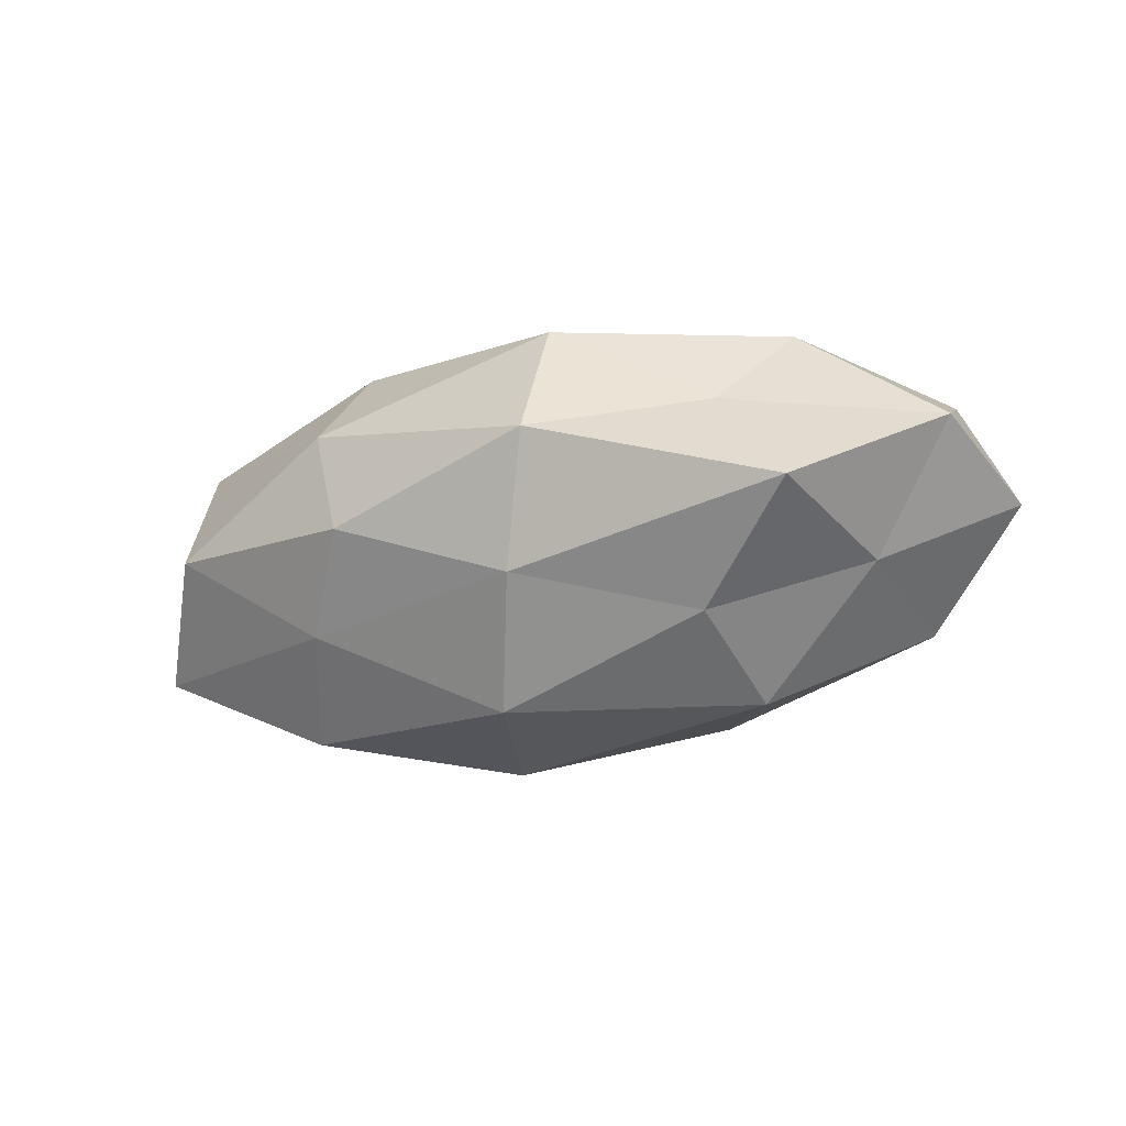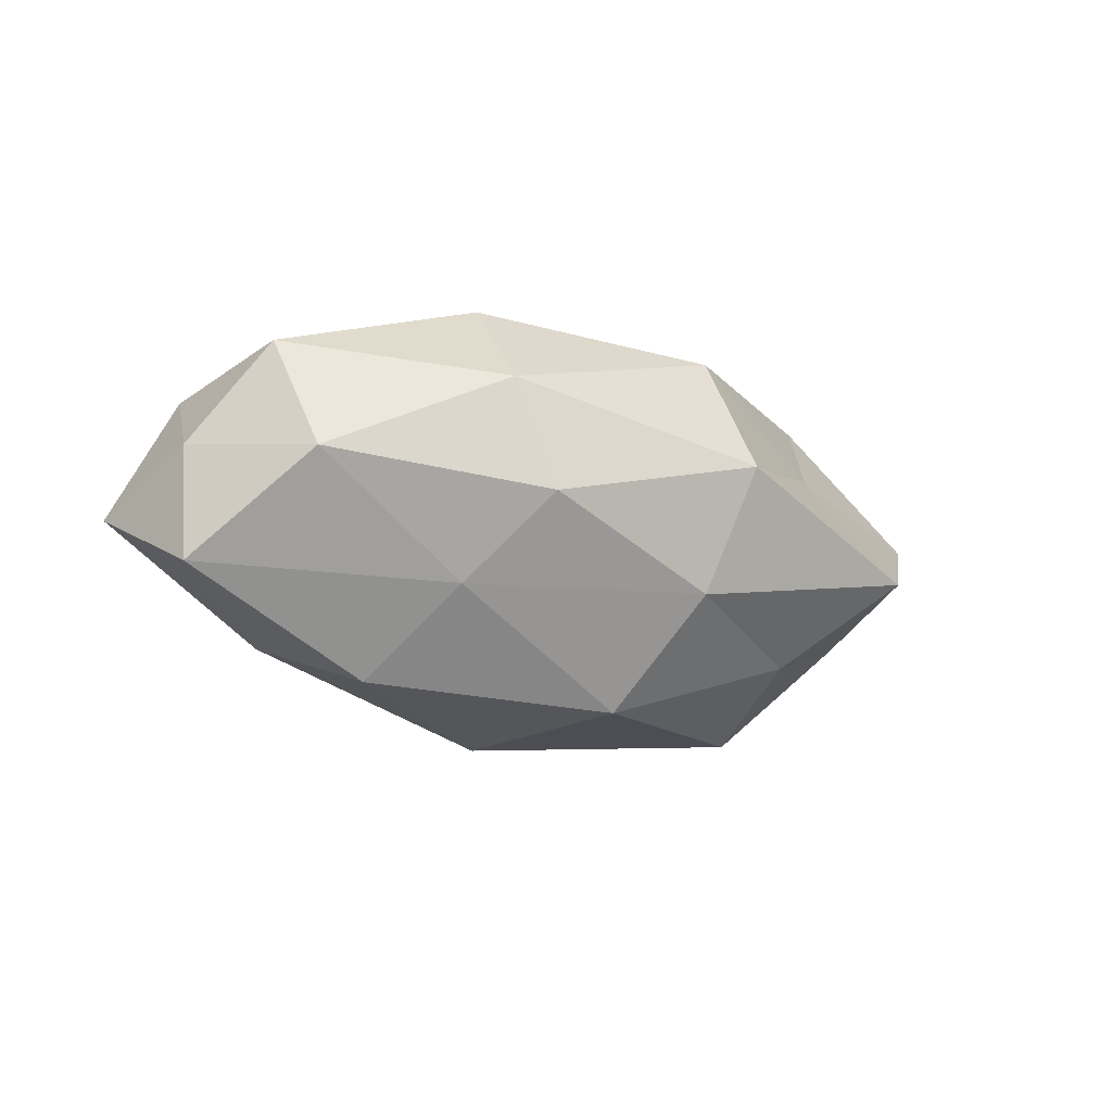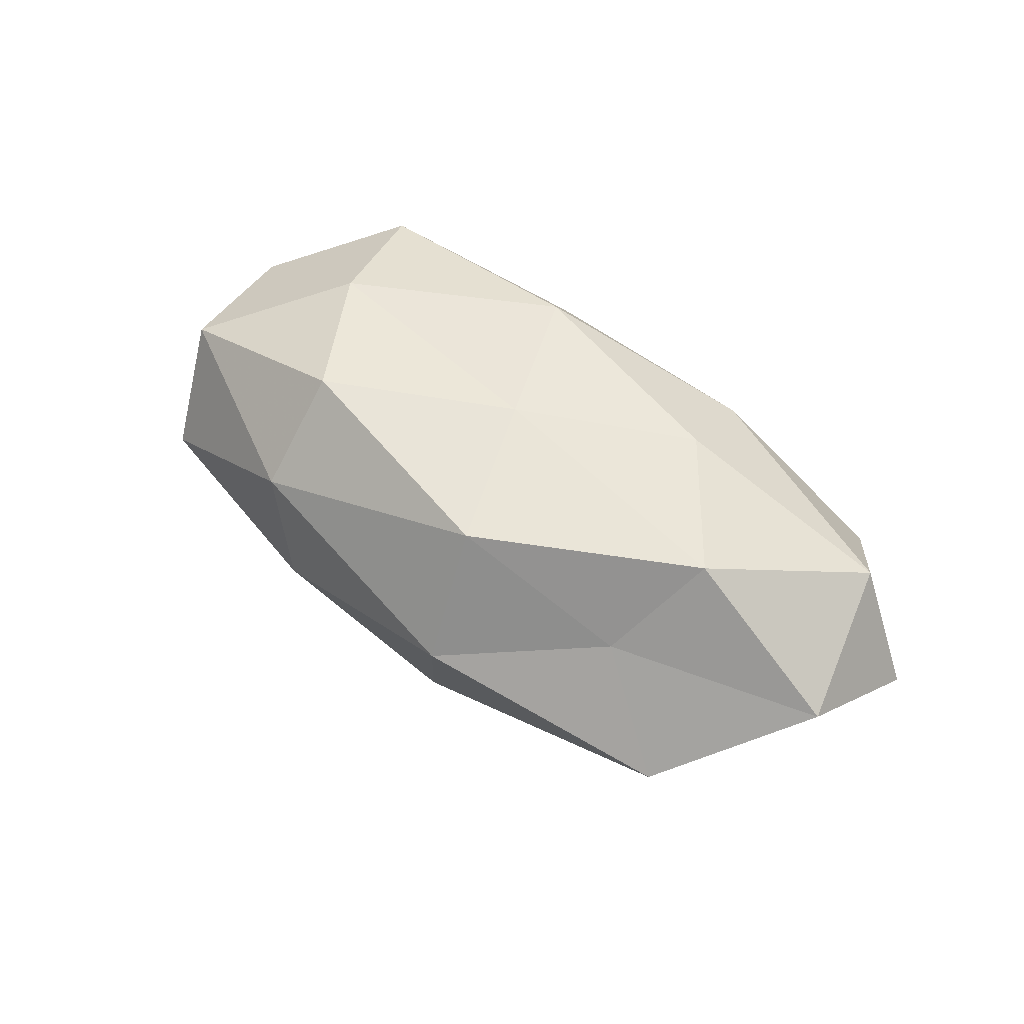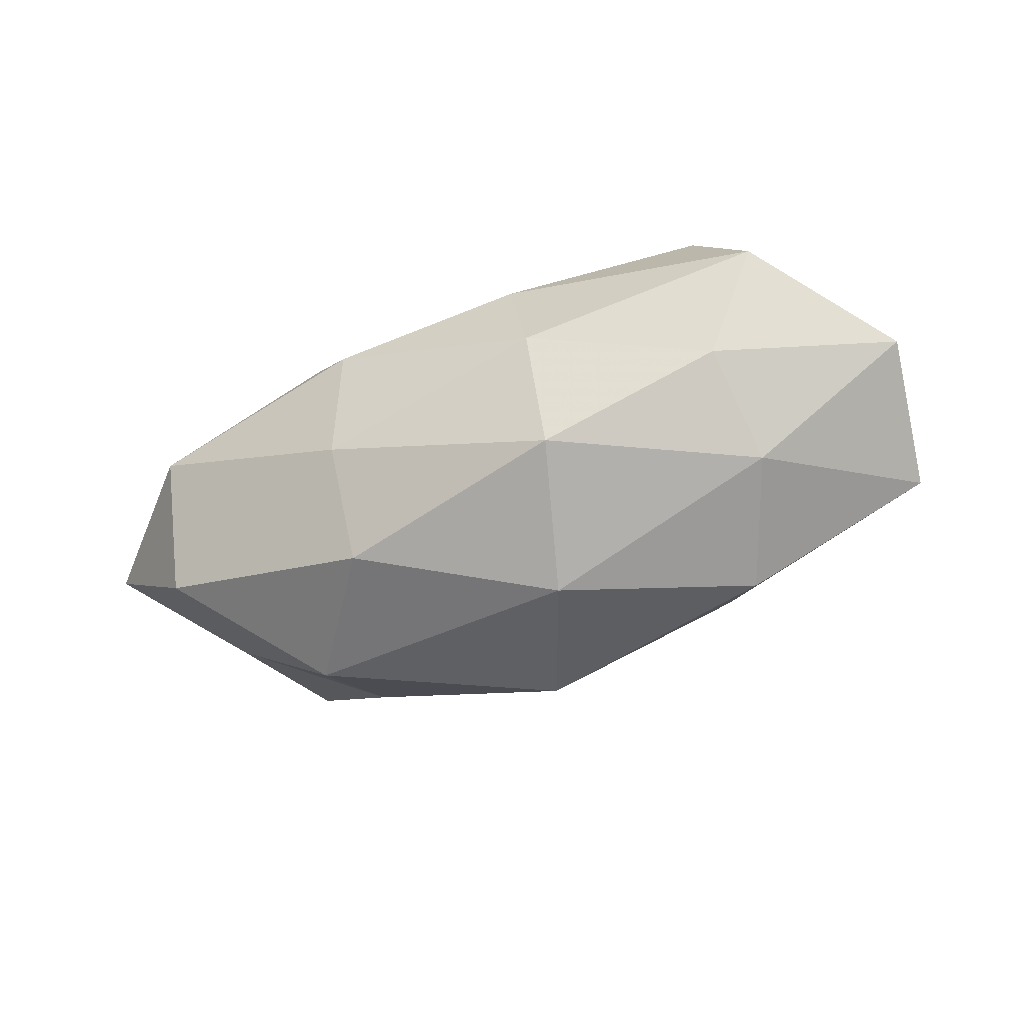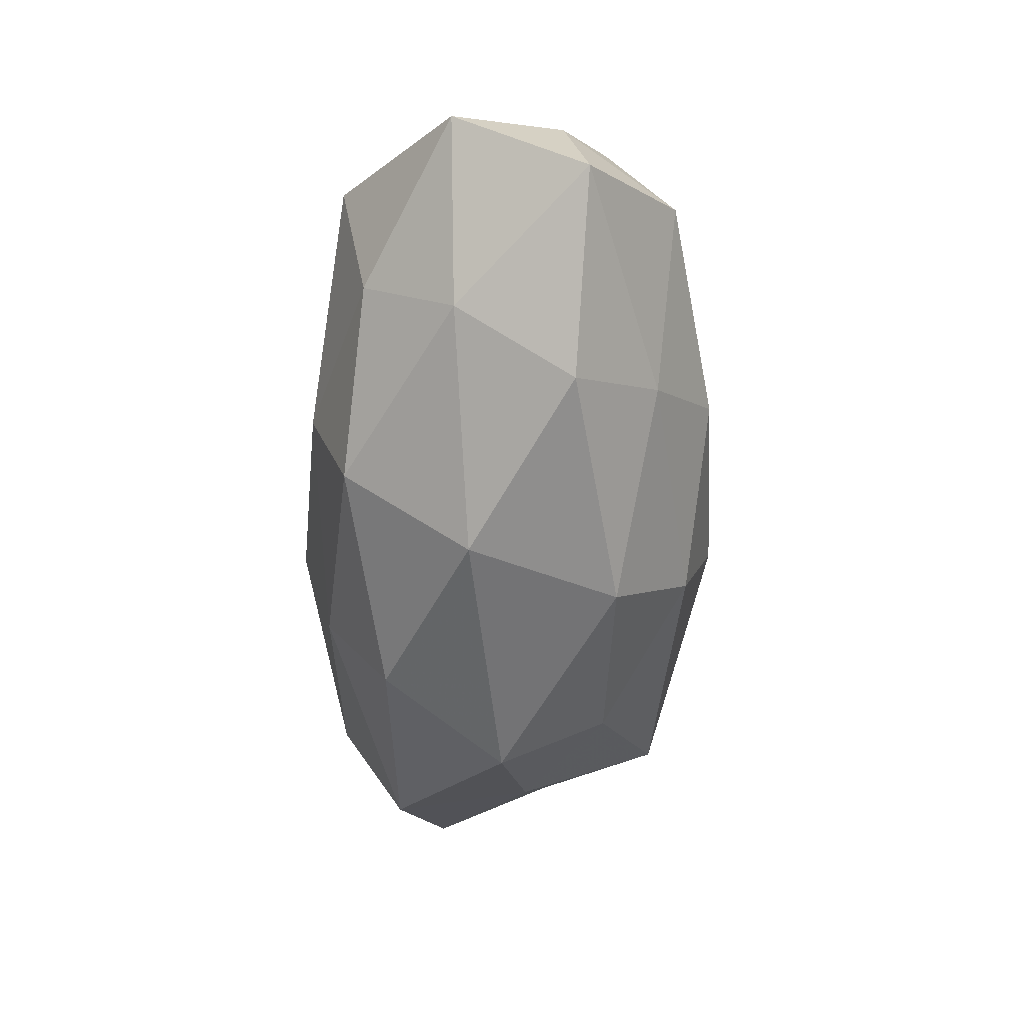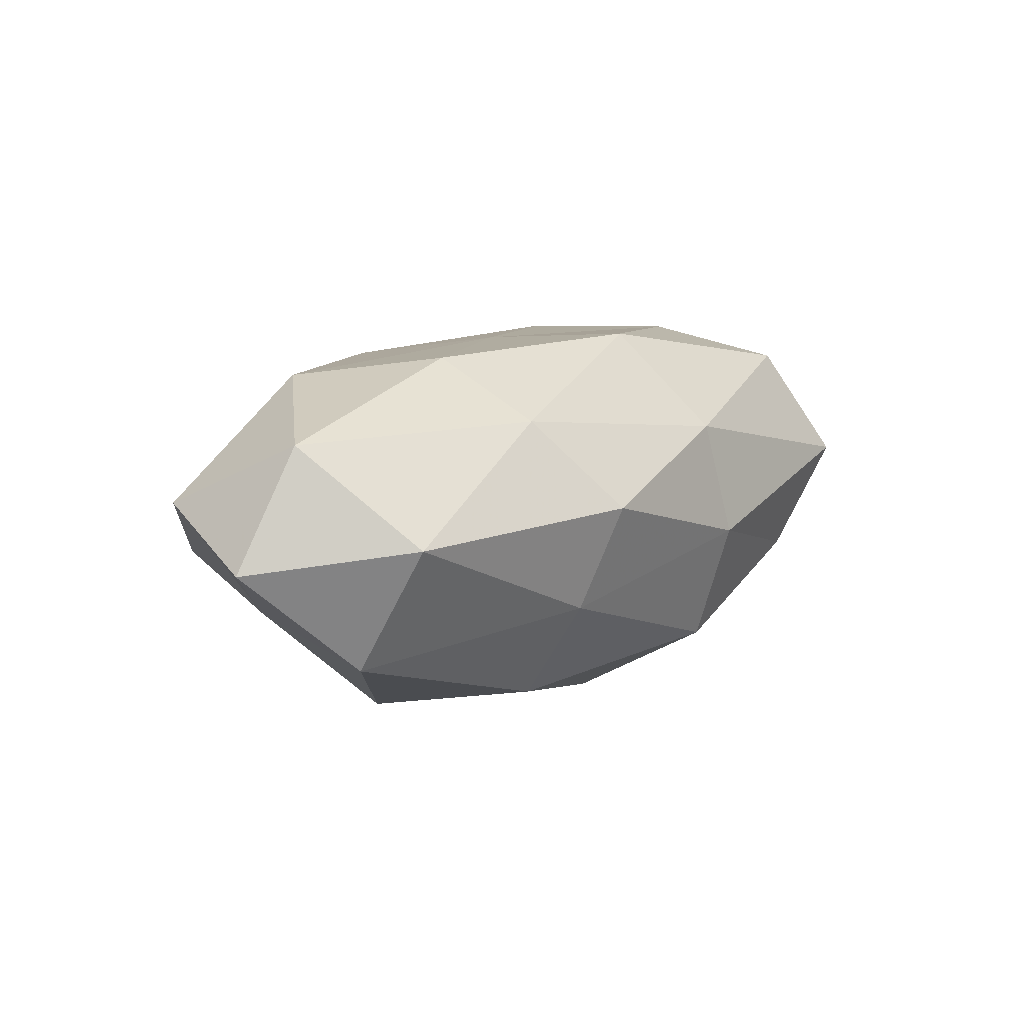
<metadata>
{"format":"obj","ext":"obj","renderer":"f3d","projection":"perspective","resolution":1024,"background":"white","views":[{"elev":-19.5,"azim":26.4,"up":"+Z"},{"elev":-15.6,"azim":-35.7,"up":"+Z"},{"elev":50.7,"azim":36.8,"up":"+Z"},{"elev":-49.3,"azim":-158.7,"up":"+Z"},{"elev":-60.3,"azim":-93.5,"up":"+Z"},{"elev":9.6,"azim":130.4,"up":"+Z"}]}
</metadata>
<code>
v -0.01613 -0.02643 -0.002591
v -0.03314 0.01957 -0.008253
v 0.05448 -0.009318 0.005318
v 0.009971 -0.02154 0.01964
v -0.02047 -0.02416 0.01078
v -0.03201 0.01796 0.01872
v 0.04337 0.02099 0.001522
v 0.02269 0.01972 0.01443
v -0.02776 0.001894 0.02236
v -0.04446 -0.01097 0.01385
v 0.01722 0.0231 -0.009146
v 0.02465 0.006871 0.02155
v -0.05238 -0.007185 -0.01234
v -0.05468 0.00964 -0.004237
v 0.03981 -0.02353 -0.004438
v -0.006801 0.004707 -0.02674
v -0.01087 0.0262 -0.002807
v 0.05815 0.005786 -0.001156
v 0.01448 0.02752 0.003576
v 0.03591 -0.008069 0.0193
v 0.006442 -0.025 -0.01104
v 0.0005517 -0.01447 -0.02426
v -0.02936 -0.006966 -0.02292
v 0.04489 0.0122 -0.01365
v -0.00795 0.02424 0.01134
v -0.01913 -0.01401 0.02223
v -0.04741 0.006567 0.0107
v -0.01126 0.02091 -0.01761
v 0.003747 -0.003228 0.02236
v 0.0172 0.01462 -0.02128
v -0.04013 0.02322 0.005176
v -0.05172 -0.004392 0.001857
v 0.01062 -0.02993 0.004287
v 0.02947 -0.0179 0.008707
v 0.05062 0.007829 0.01331
v -0.02342 -0.01813 -0.0128
v -0.04291 -0.01927 -0.0005346
v 0.0265 -0.01529 -0.01568
v -0.002353 0.014 0.02336
v -0.03528 0.008112 -0.01707
v 0.04392 -0.005734 -0.009419
v 0.02831 -0.001419 -0.02344
f 7 19 8
f 7 11 19
f 19 11 17
f 16 22 23
f 24 11 7
f 18 24 7
f 8 19 25
f 17 25 19
f 26 5 4
f 10 5 26
f 10 26 9
f 27 9 6
f 10 9 27
f 17 28 2
f 11 28 17
f 20 29 4
f 20 12 29
f 4 29 26
f 9 26 29
f 24 30 11
f 11 30 28
f 16 28 30
f 14 31 2
f 2 31 17
f 31 6 25
f 31 25 17
f 27 6 31
f 27 31 14
f 32 14 13
f 32 10 27
f 32 27 14
f 5 1 33
f 5 33 4
f 21 33 1
f 15 33 21
f 3 34 15
f 3 20 34
f 34 20 4
f 4 33 34
f 15 34 33
f 7 8 35
f 35 8 12
f 18 35 3
f 18 7 35
f 35 20 3
f 35 12 20
f 1 36 21
f 36 22 21
f 13 23 36
f 36 23 22
f 37 1 5
f 37 5 10
f 32 37 10
f 32 13 37
f 37 36 1
f 13 36 37
f 38 15 21
f 21 22 38
f 6 9 39
f 12 8 39
f 39 25 6
f 8 25 39
f 9 29 39
f 39 29 12
f 14 2 40
f 14 40 13
f 13 40 23
f 23 40 16
f 40 2 28
f 40 28 16
f 3 15 41
f 18 3 41
f 18 41 24
f 41 15 38
f 42 22 16
f 30 42 16
f 24 42 30
f 42 38 22
f 41 42 24
f 41 38 42

</code>
